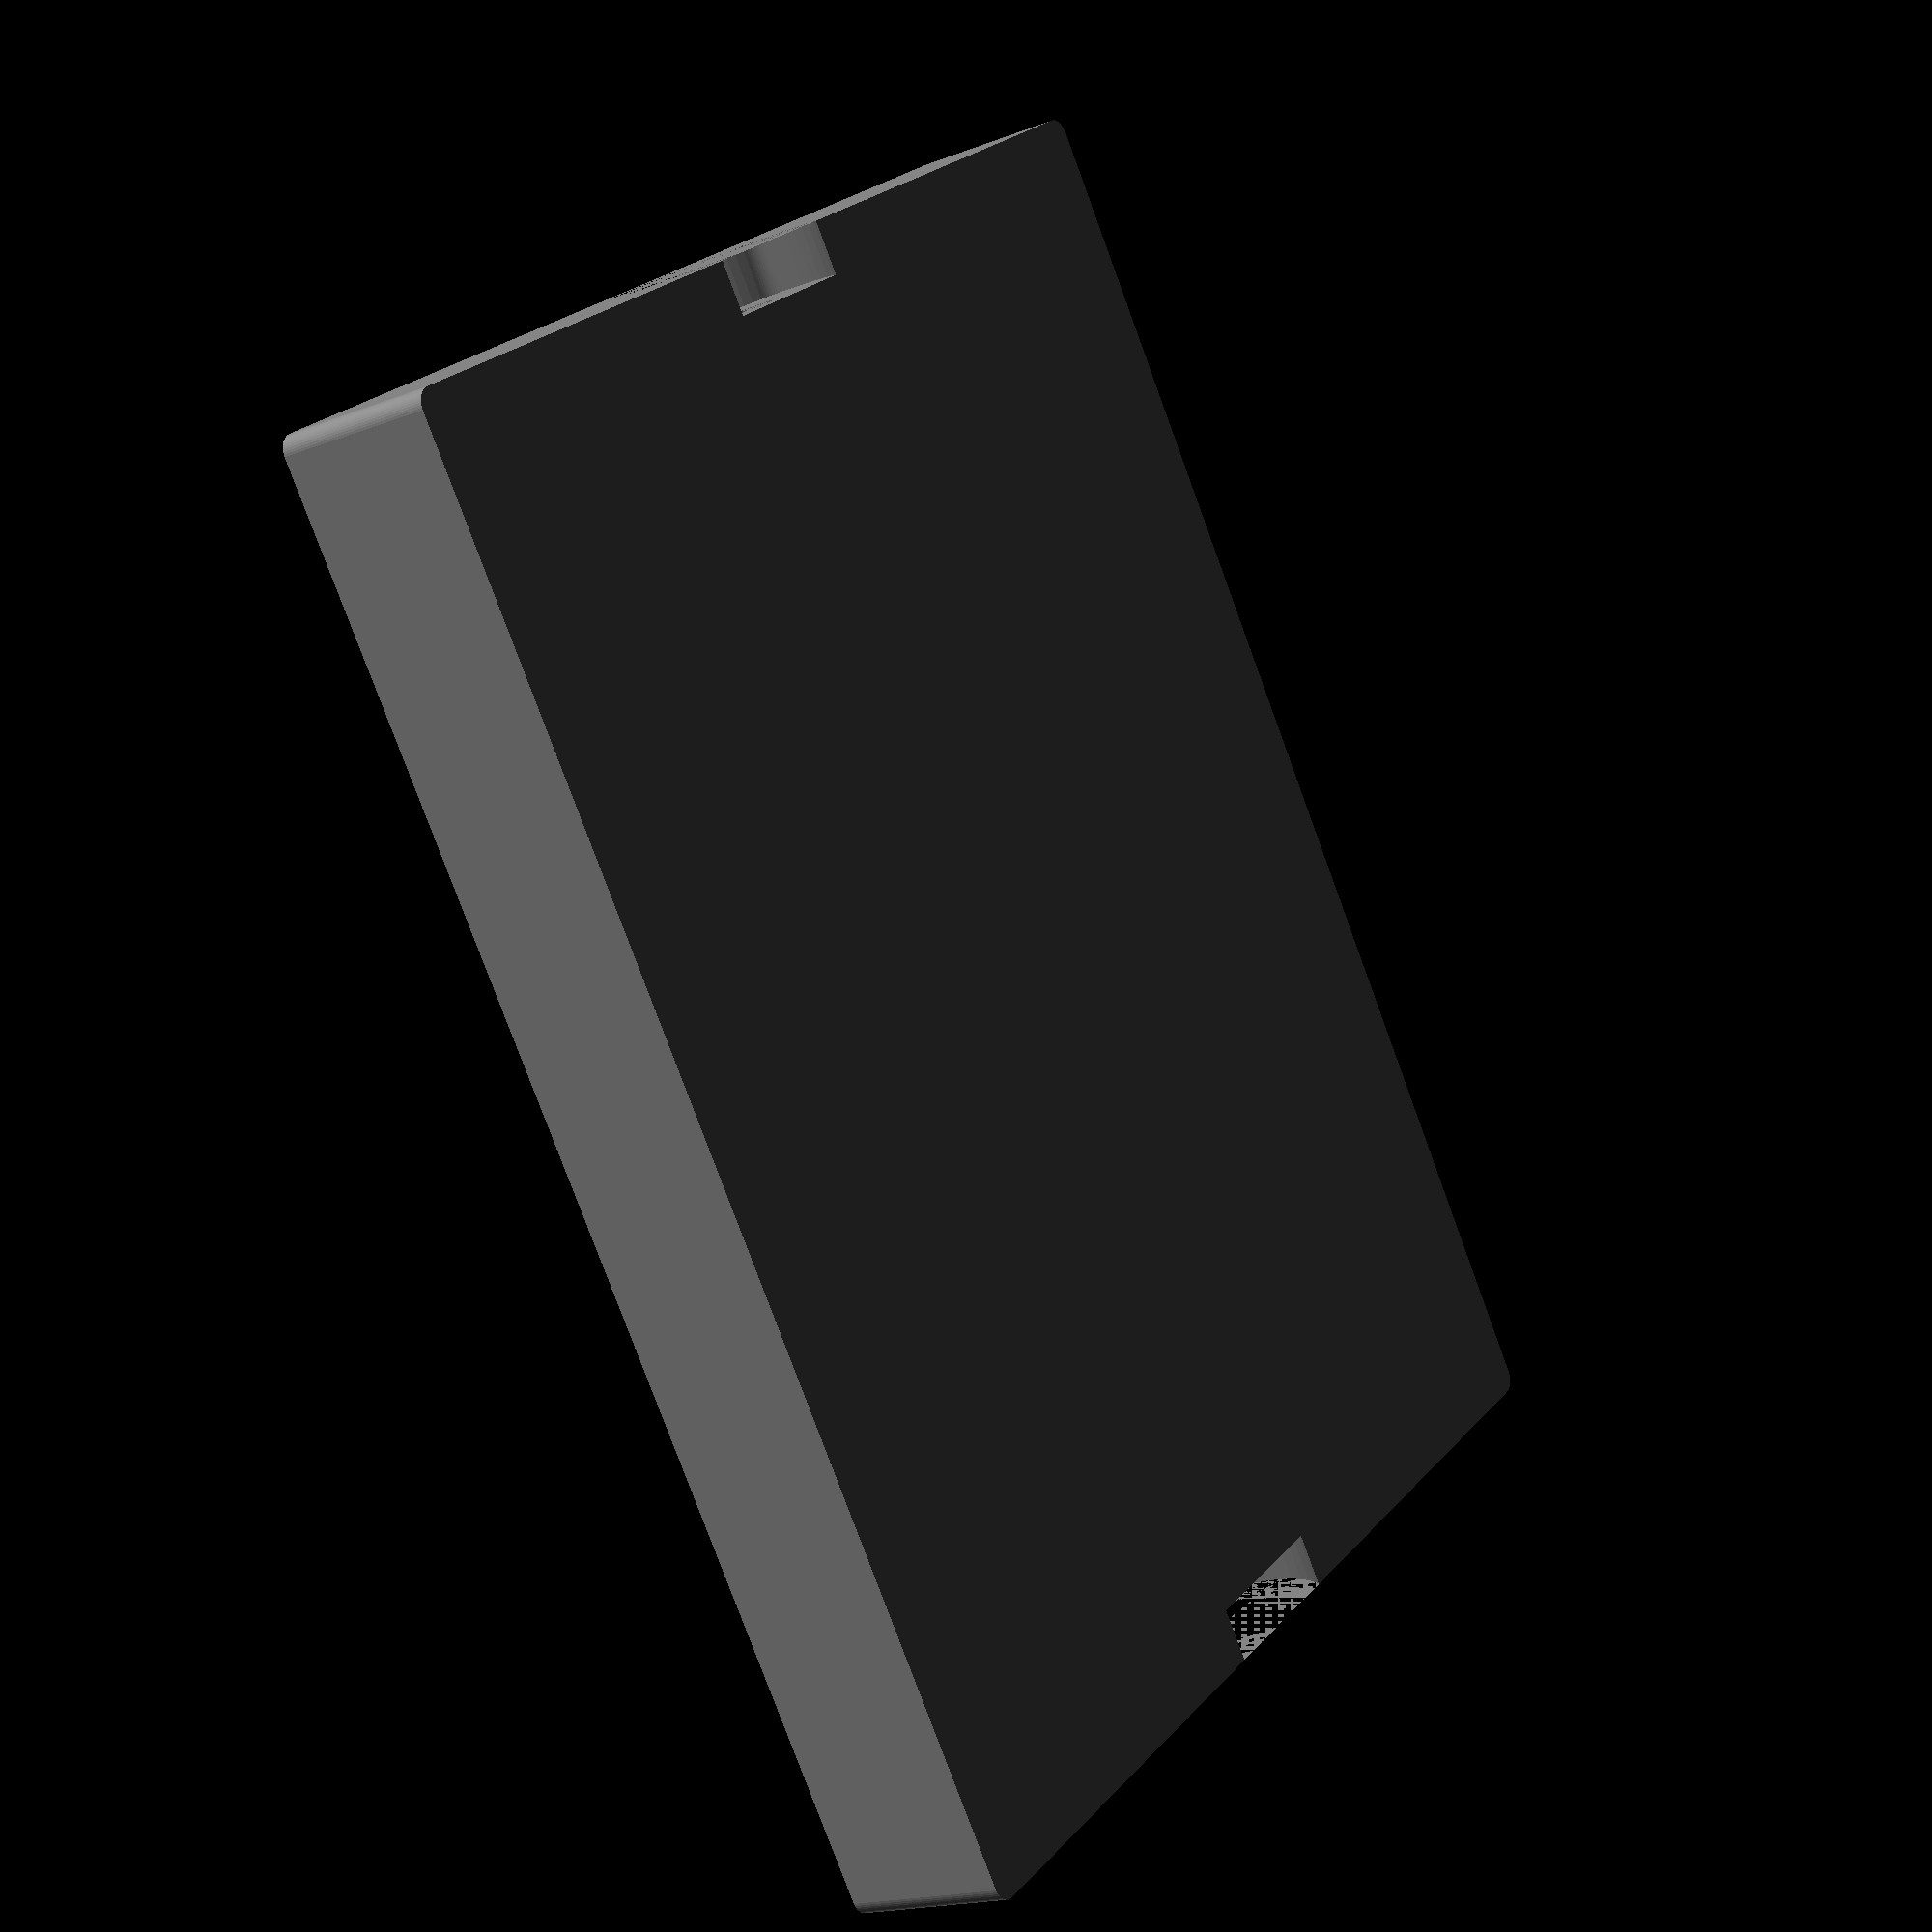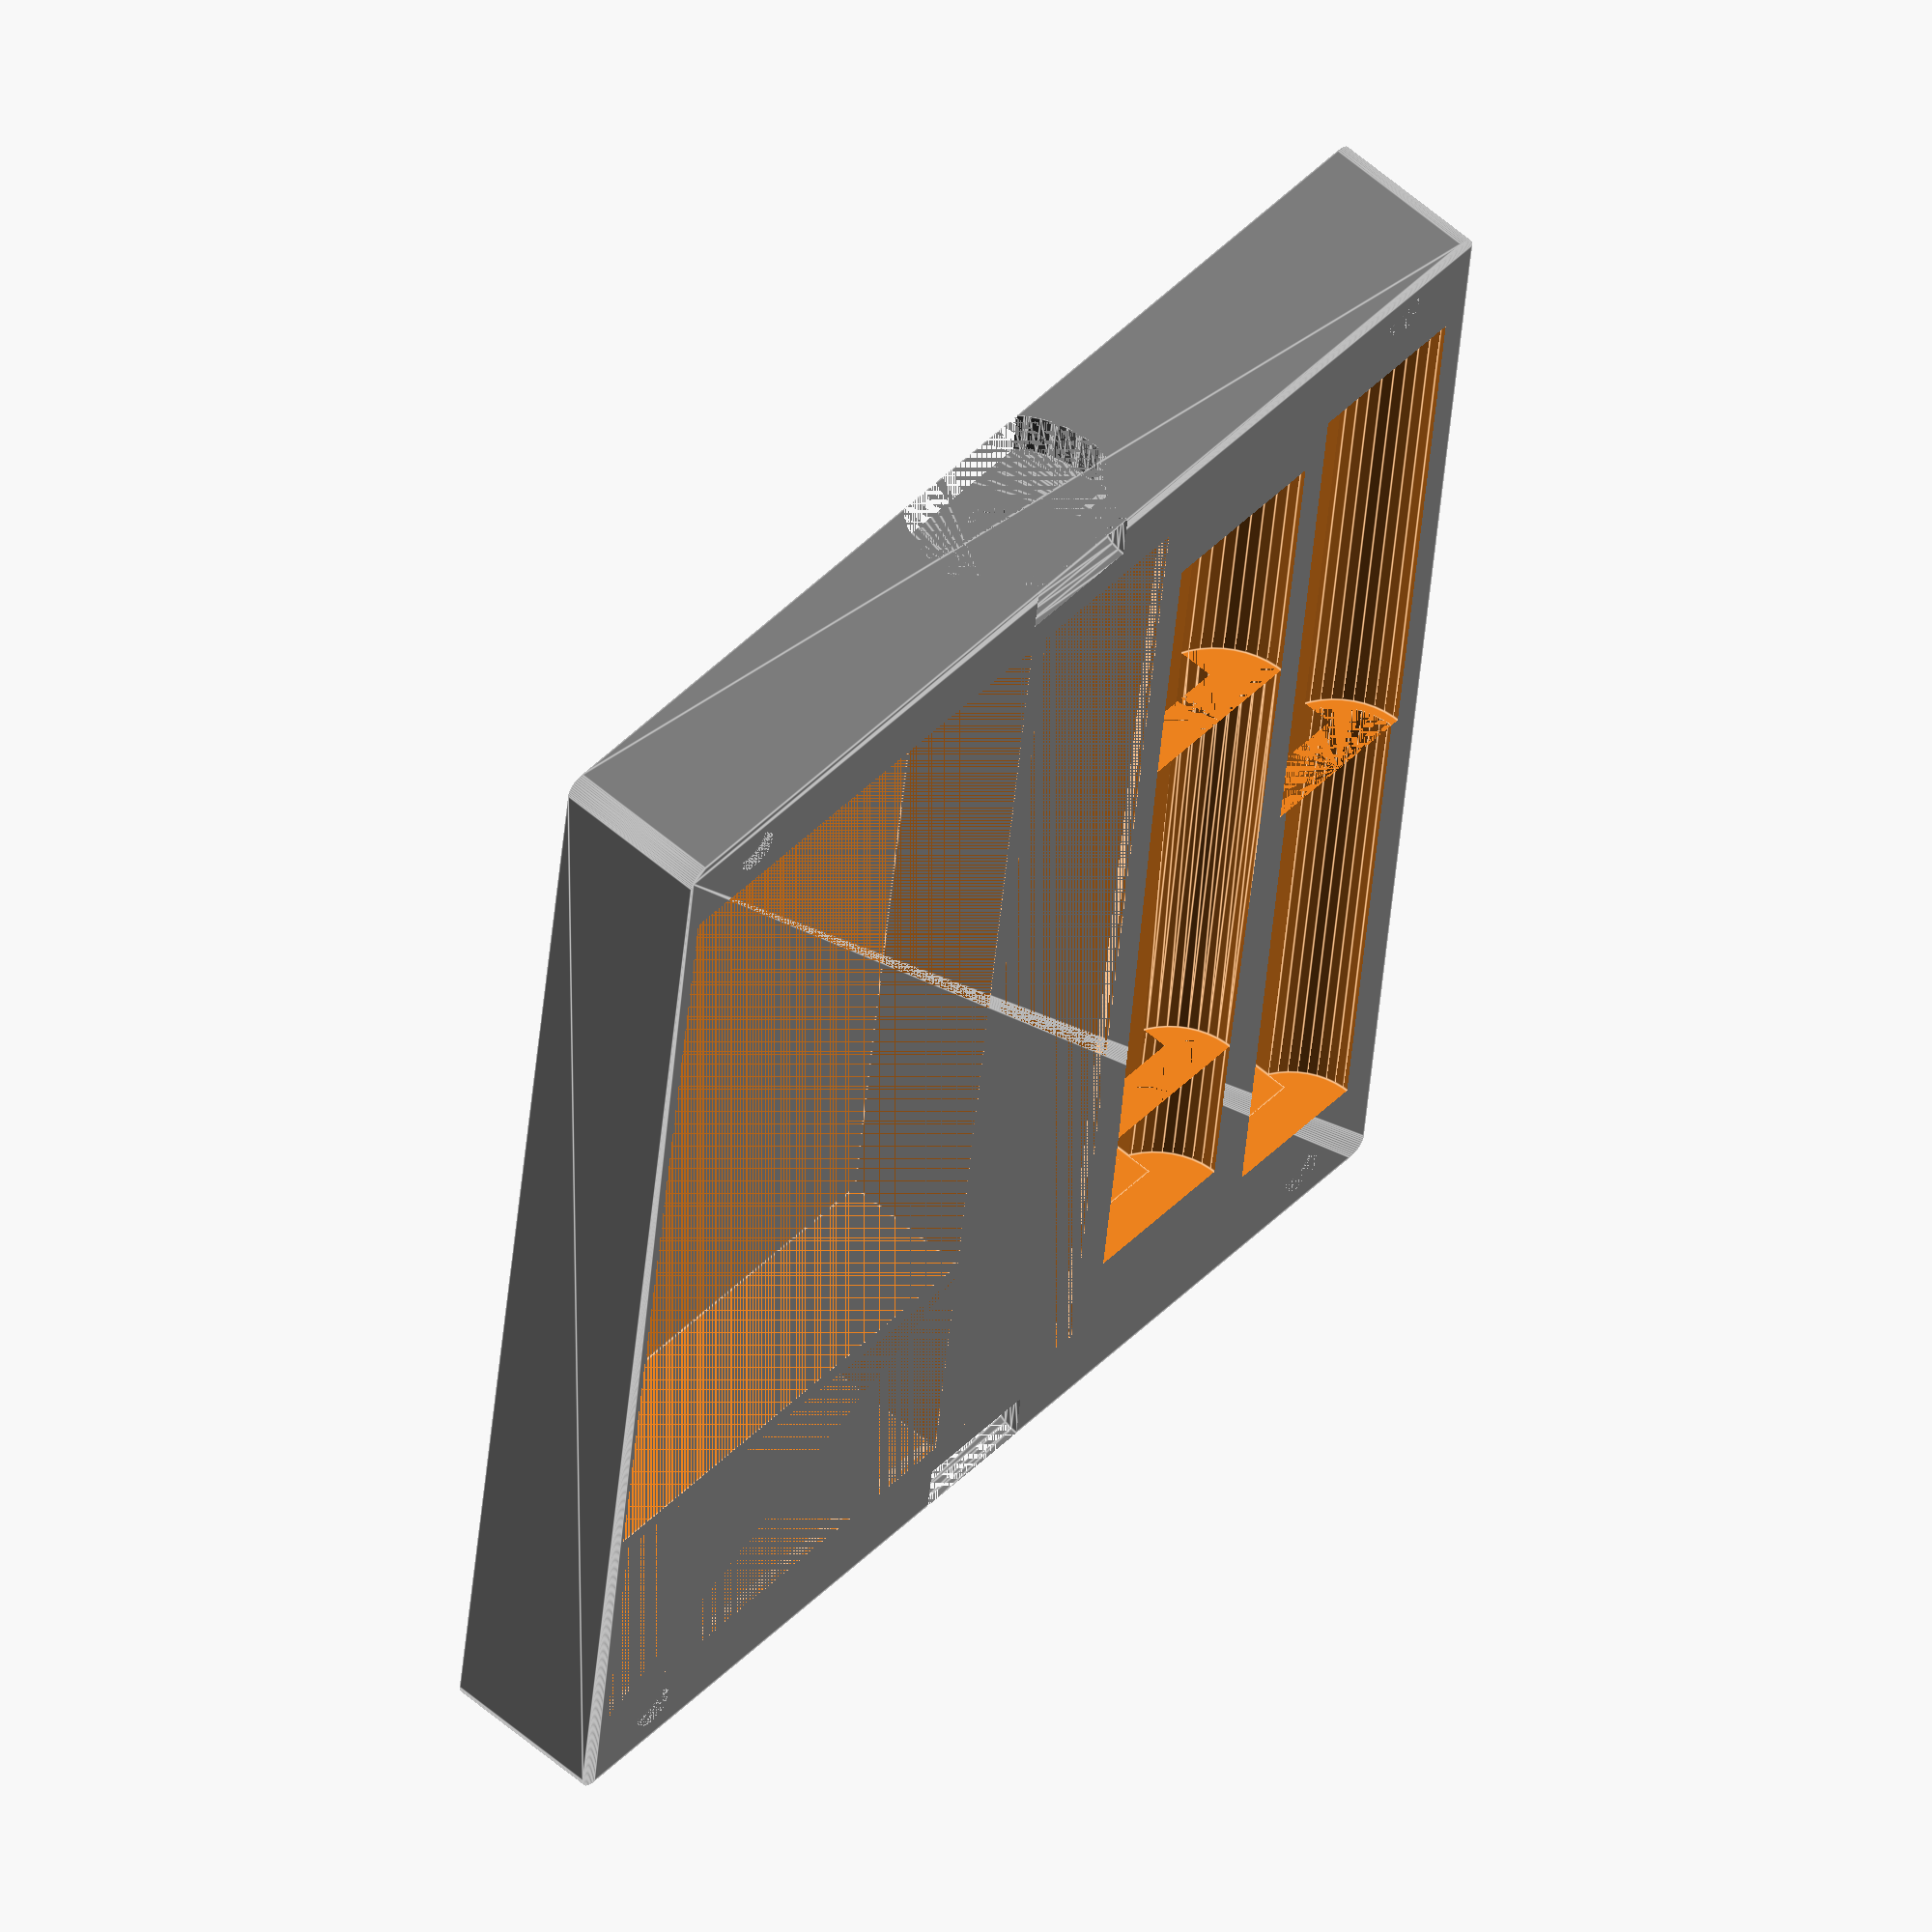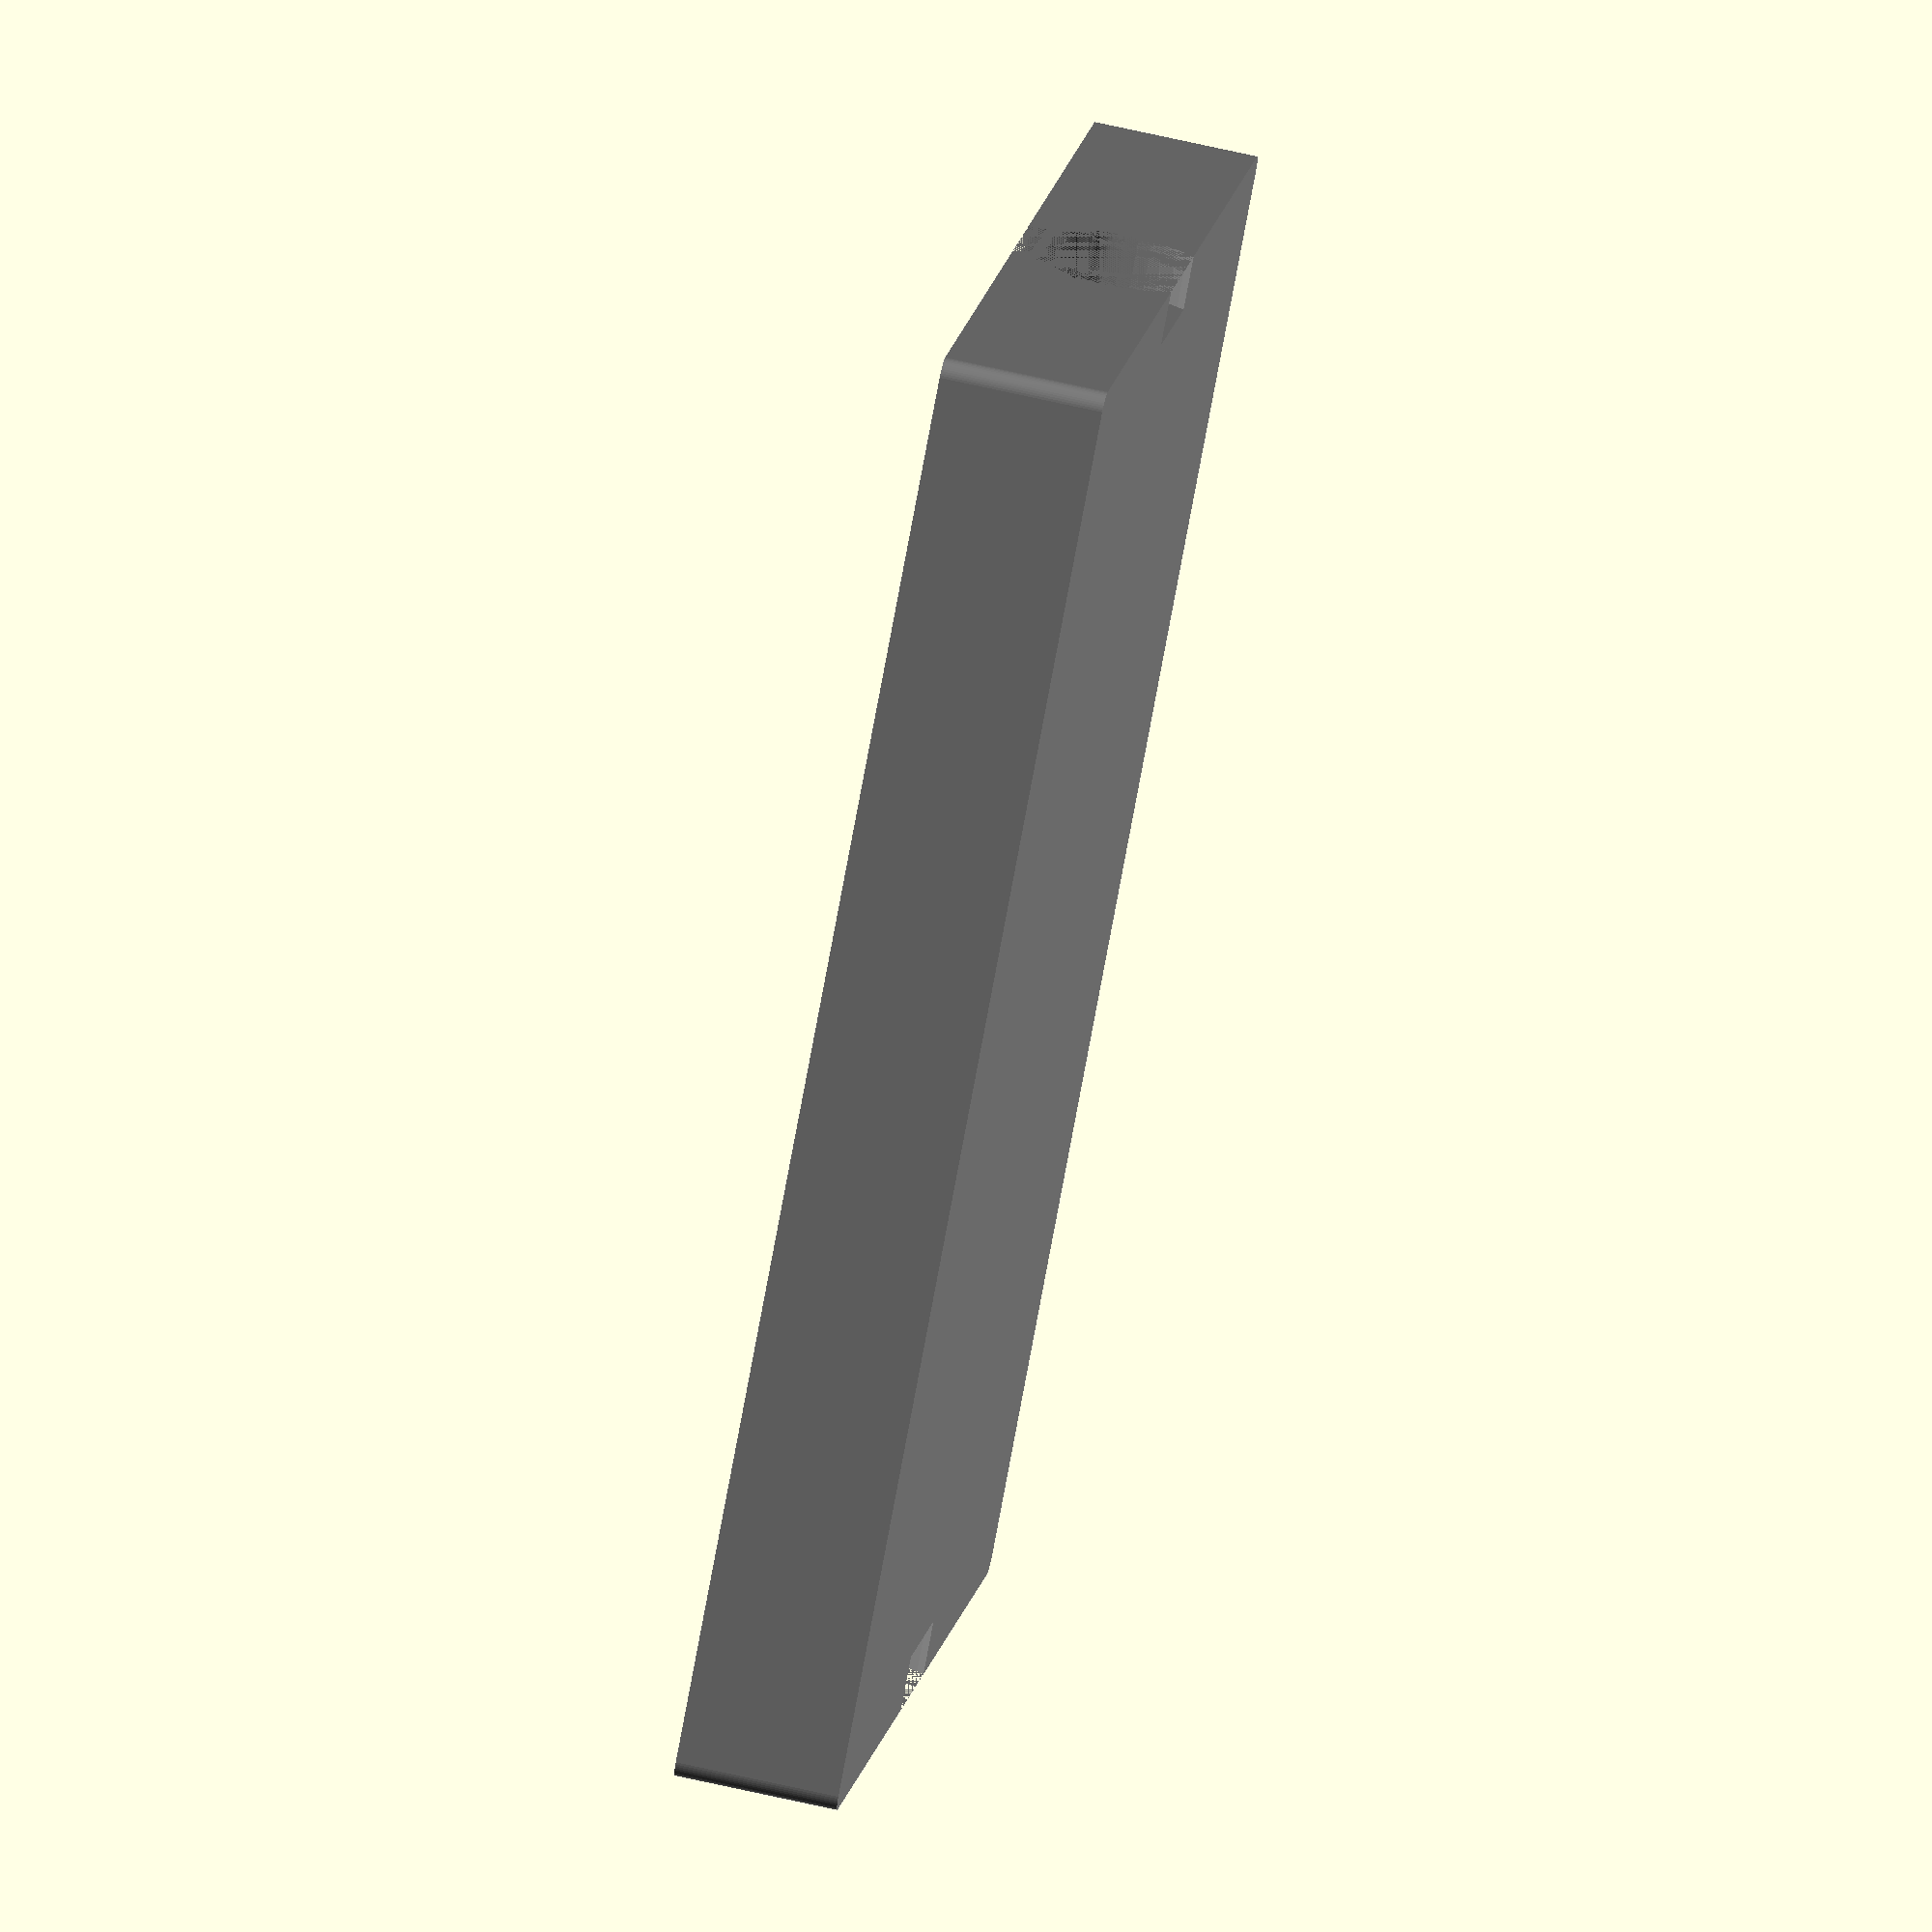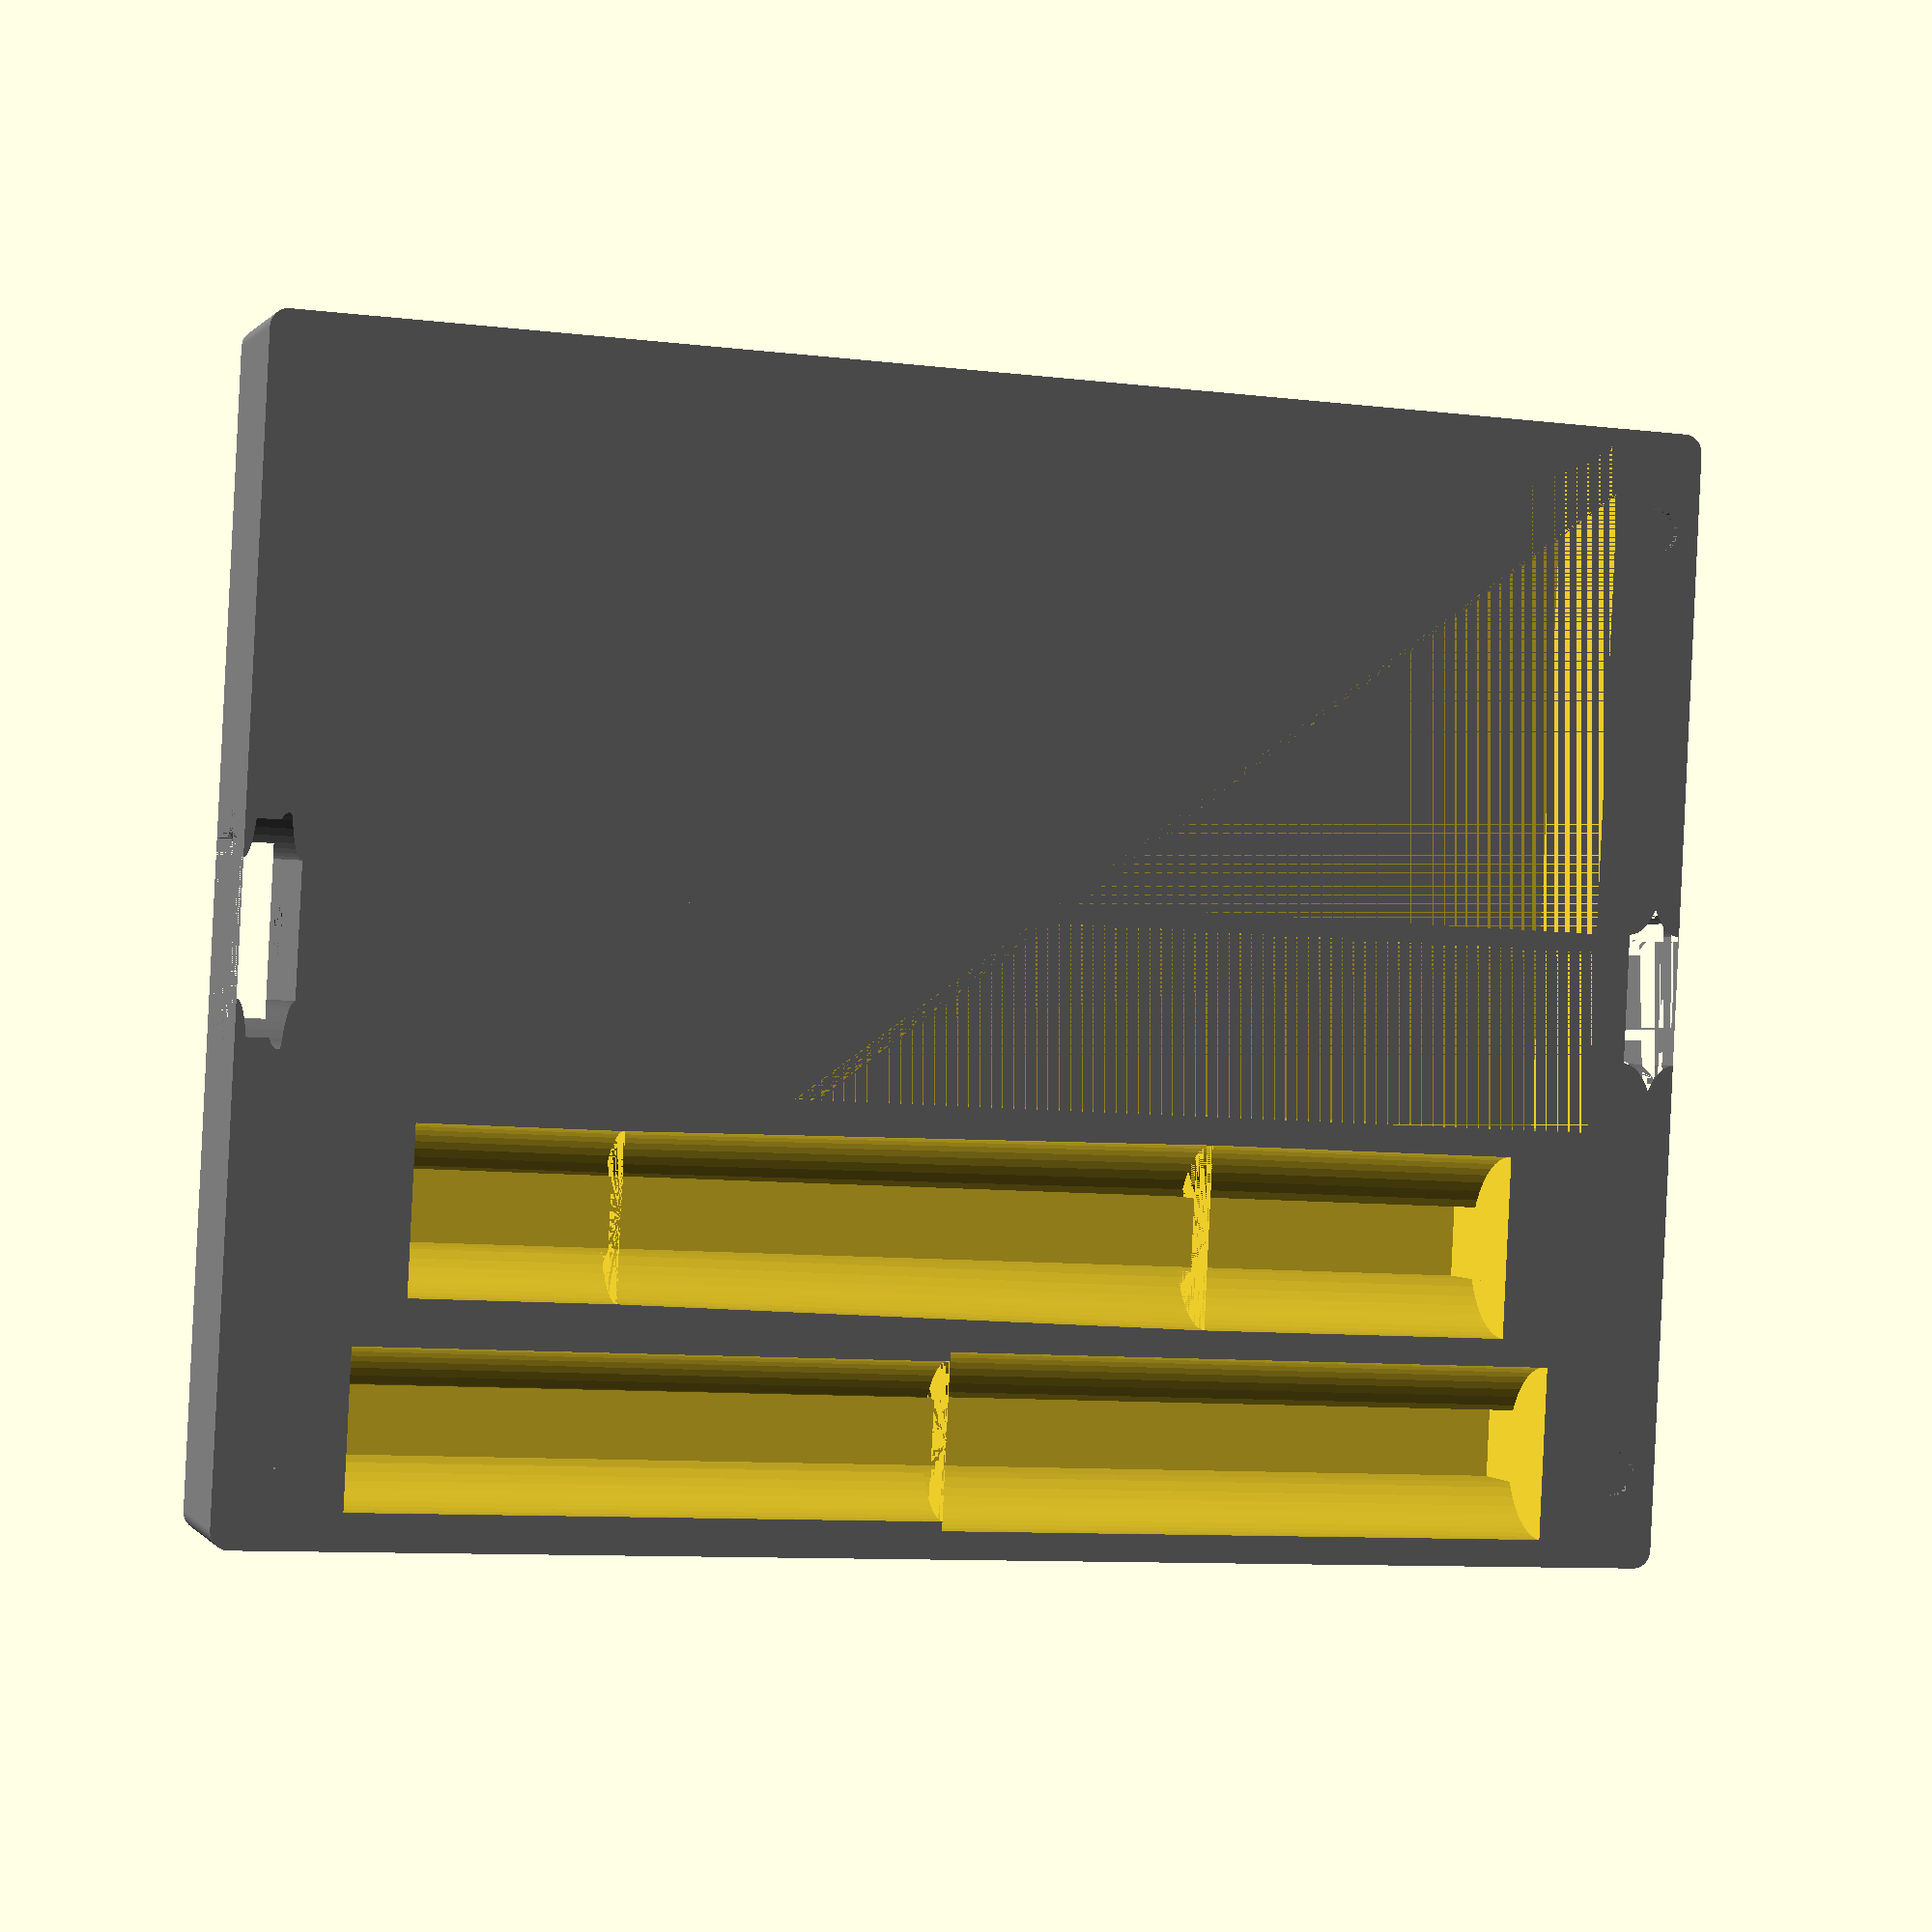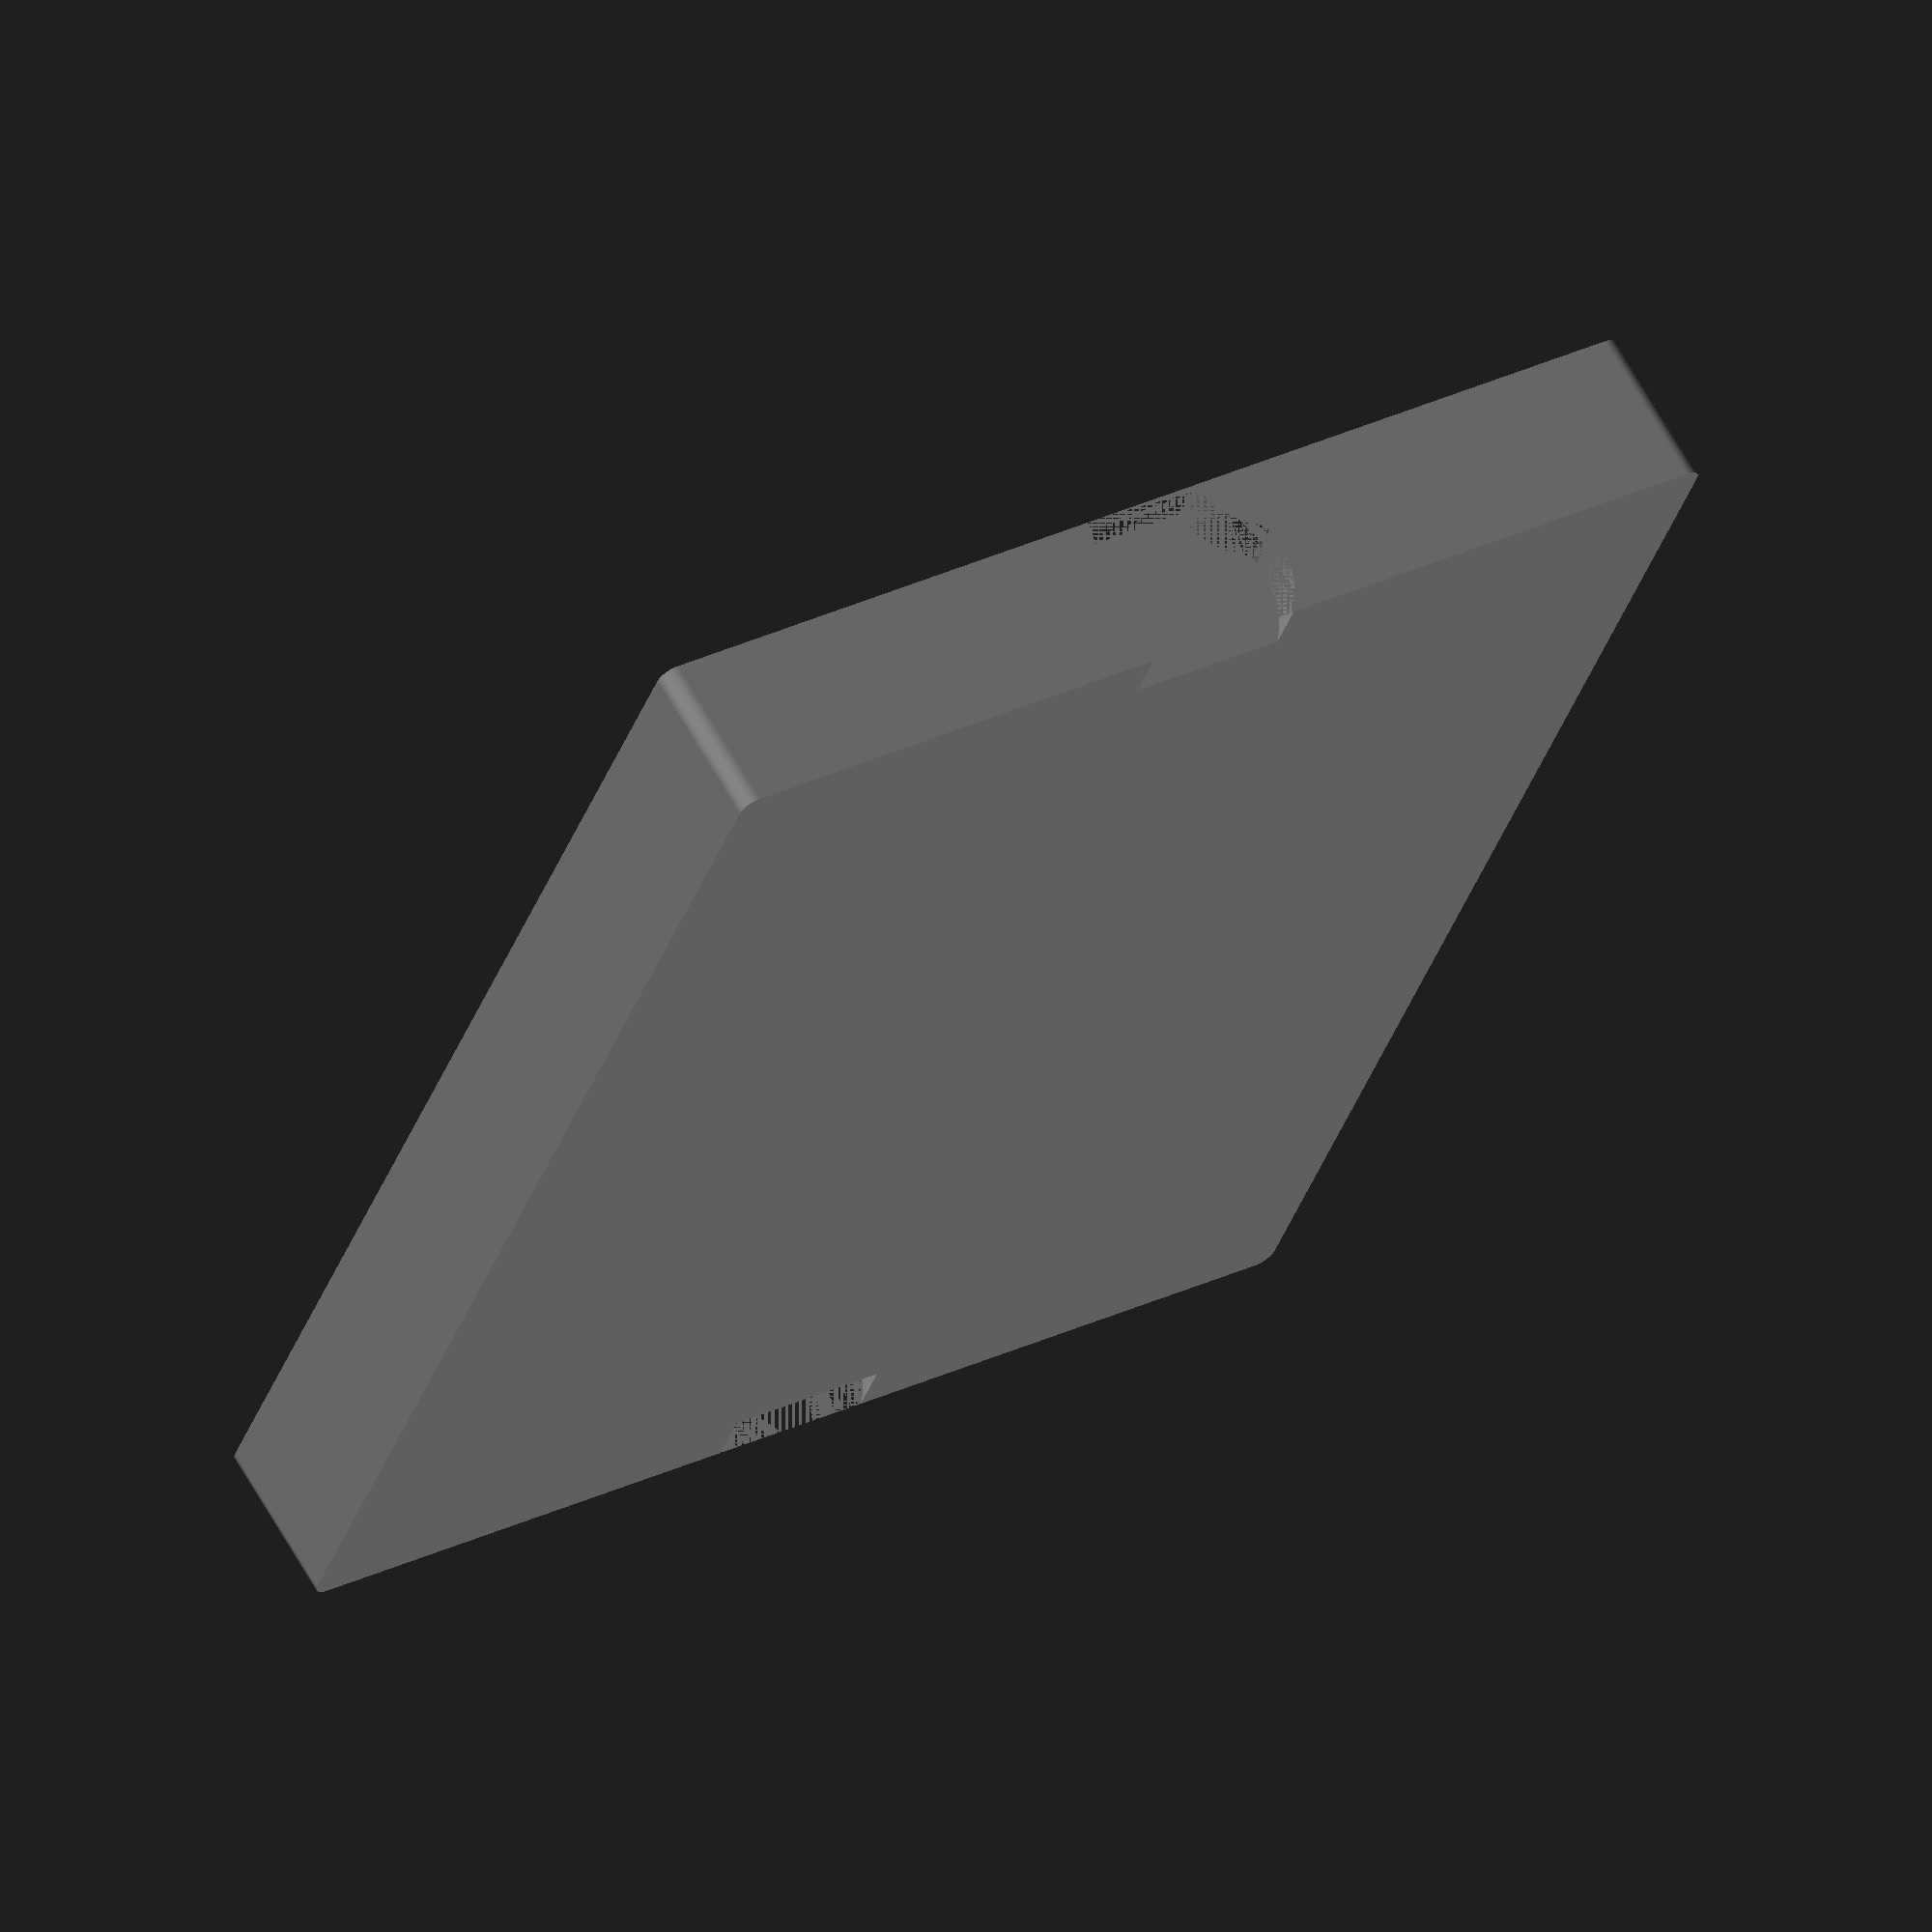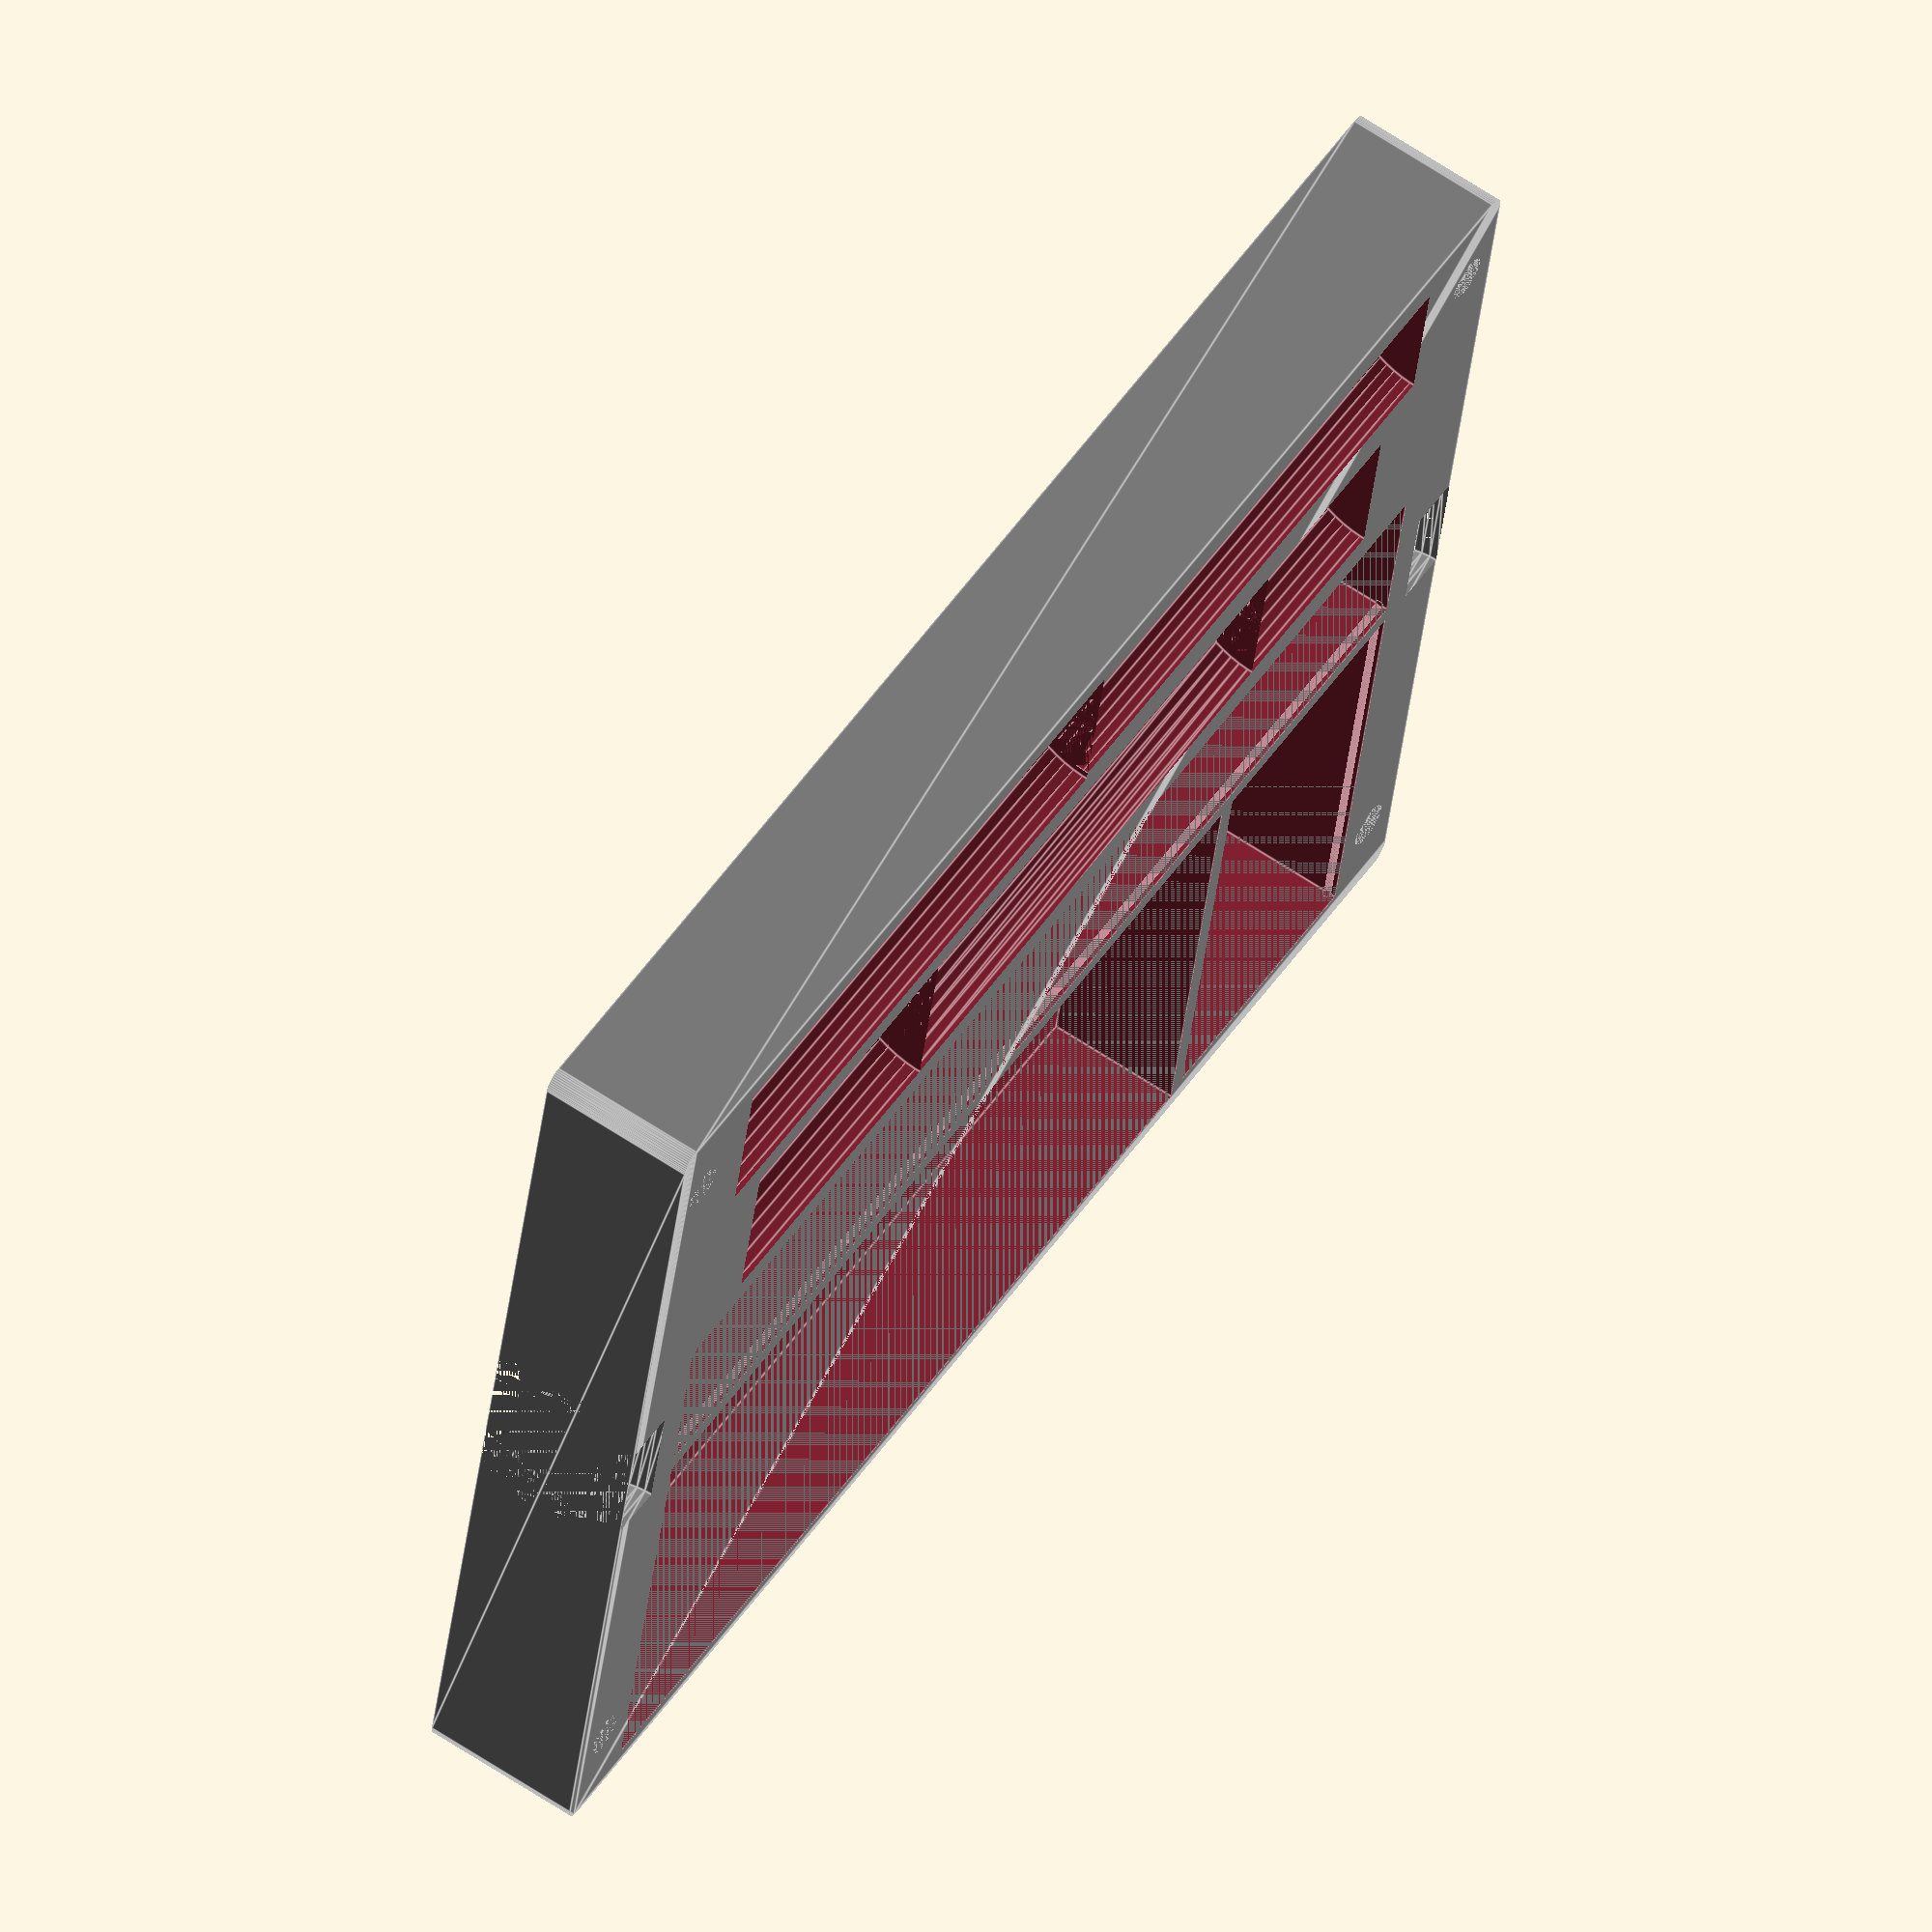
<openscad>
/* IronBox.scad
Author: andimoto@posteo.de
----------------------------
for placing assambled parts and
single parts go to end of this file
 */

$fn=50;

boxHeight = 30;
boxY = 120;
boxX = 140;
wallThickness = 3;
sideThickness = 10;
edgeRadius = 2;
yMoveMagnet = 5; /* move magnet cutout in y direction */

magnetRadius = 5/2;
magnetRadiusTolerance=0.025;
magnetThickness = 1;

lockEdgeRadius = 2;
lockRadius = 10;
lockThickness = 6;

module sphereCut()
{
  translate([0,0,10])
  difference()
  {
    sphere(r=11);
    translate([0,13,0]) cube([22, 22, 22],center = true);
    translate([0,0,5.1]) cube([22, 22, 22],center = true);
  }
}

module lock(radius=lockRadius, height=lockThickness, negativ=false)
{
  difference() {
    /* lock part */
    minkowski()
    {
      difference() {
        hull()
        {
          cylinder(r=radius,h=height);
          translate([0,radius*2,0]) cylinder(r=radius,h=height);
        }
        translate([radius*2-radius/2,radius,0]) cylinder(r=radius,h=height);
        translate([-radius*2+radius/2,radius,0]) cylinder(r=radius,h=height);
      }
      cylinder(r=lockEdgeRadius,h=0.0000001, center=true);
    }


    if(negativ == false)
    {
      /* cutout for fingers */
      translate([0,0, 2.4]) sphereCut();
      translate([0,radius*2, 2.4]) rotate([0,0,180]) sphereCut();

      /* magnet holes */
      translate([0,-radius/1.5+4,0]) cylinder(r=magnetRadius+magnetRadiusTolerance, h=magnetThickness+0.7, center=false);
      translate([0,radius*2+radius/1.5+4,0]) cylinder(r=magnetRadius+magnetRadiusTolerance, h=magnetThickness+0.7, center=false);
    }

    /* debug cut */
    /* cube([radius*2,50,5]); */
  }
  if(negativ == true)
  {
    /* magnet holes */
    translate([0,-radius/1.5+4,-magnetThickness-0.7]) cylinder(r=magnetRadius+magnetRadiusTolerance, h=magnetThickness+0.7, center=false);
    translate([0,radius*2+radius/1.5,-magnetThickness-0.7]) cylinder(r=magnetRadius+magnetRadiusTolerance, h=magnetThickness+0.7, center=false);
  }
}


es120_dia1=19;
es120_len1=69;
es120_dia2=17;
es120_len2=64;

module es120()
{
  cylinder(r=es120_dia1/2,h=es120_len1);
  translate([0,0,es120_len1]) cylinder(r=es120_dia2/2,h=es120_len2);
}
/* temp1=es120_len1+es120_len2;
translate([sideThickness+(boxX-temp1)/2,es120_dia1/2+wallThickness,boxHeight/2+wallThickness]) rotate([0,90,0]) es120(); */

screwDriver_dia1=20;
screwDriver_dia2=18;
screwDriver_len1=65;
screwDriver_len2=35;
screwDriver_len3=22;

module hexScrewDriver()
{
  cylinder(r=screwDriver_dia1/2,h=screwDriver_len2);
  translate([0,0,screwDriver_len2]) cylinder(r1=screwDriver_dia1/2,r2=screwDriver_dia2/2,h=screwDriver_len1);
  translate([0,0,screwDriver_len1+screwDriver_len2]) cylinder(r=screwDriver_dia2/2,h=screwDriver_len3);
}

hexBitHolderX=52;
hexBitHolderY1=9;
hexBitHolderY2=14;
hexBitHolderZ=8;
hexBitHolderCnt=7;
hexBitHolderDist=20;
temp3bit=(hexBitHolderCnt-1)*hexBitHolderDist + hexBitHolderY2;
temp3=sideThickness+boxX-(boxX-temp3bit)/2;
module hexBitHolderCutout()
{
  cube([hexBitHolderX,hexBitHolderY1,hexBitHolderZ]);
  translate([0,0,hexBitHolderZ]) cube([hexBitHolderX,hexBitHolderY2,hexBitHolderZ+6]);
  translate([6,4,0]) cylinder(r=4,h=hexBitHolderZ+23);
}

boxTopSurface=wallThickness+boxHeight/2;




/* DEBUG */
  /* translate([edgeRadius,edgeRadius,0])
translate([-edgeRadius+lockThickness,
  boxY/2+wallThickness,
  (boxHeight/2+wallThickness)-lockRadius+0.5])
rotate([90,0,0]) rotate([0,-90,0]) lock(negativ=true); */


module halfCase(locks=true, magnets=true, caseCutout=true)
{
  /* move piece by edgeRadius to align it at zero */
  translate([edgeRadius,edgeRadius,0])
  difference() {
    /* complete case */
    minkowski()
    {
      cube([(boxX+sideThickness*2)-edgeRadius*2,
          (boxY+wallThickness*2)-edgeRadius*2,
          (boxHeight/2)+wallThickness]);
      cylinder(r=edgeRadius, h=0.0000001, center=false);
    }

    if(caseCutout == true)
    {
      /* case cutout */
      translate([sideThickness,wallThickness,wallThickness])
      minkowski()
      {
        cube([boxX-edgeRadius*2,
            boxY-edgeRadius*2,
            boxHeight/2]);
        cylinder(r=edgeRadius, h=0.0000001, center=false);
      }
    }

    if(magnets == true)
    {
      /* magnets */
      translate([-edgeRadius+sideThickness/2,
        -edgeRadius+wallThickness+magnetRadius+yMoveMagnet,
        boxHeight/2+wallThickness-magnetThickness])
      cylinder(r=magnetRadius, h=magnetThickness, center=false);
      translate([-edgeRadius+sideThickness/2,
        -edgeRadius+boxY-yMoveMagnet,
        boxHeight/2+wallThickness-magnetThickness])
      cylinder(r=magnetRadius, h=magnetThickness, center=false);

      translate([-edgeRadius+boxX+sideThickness+sideThickness/2,
        -edgeRadius+wallThickness+magnetRadius+yMoveMagnet,
        boxHeight/2+wallThickness-magnetThickness])
      cylinder(r=magnetRadius, h=magnetThickness, center=false);
      translate([-edgeRadius+boxX+sideThickness+sideThickness/2,
        -edgeRadius+boxY-yMoveMagnet,
        boxHeight/2+wallThickness-magnetThickness])
      cylinder(r=magnetRadius, h=magnetThickness, center=false);
    }

    if(locks == true)
    {
      color("yellow")
      translate([-edgeRadius+lockThickness,
        (boxY/2)-edgeRadius+wallThickness,
        (boxHeight/2+wallThickness)-lockRadius])
      rotate([90,0,0]) rotate([0,-90,0]) scale([1.02,1.02,1]) lock(negativ=true);

      color("yellow")
      translate([(boxX-edgeRadius*2+sideThickness*2+edgeRadius)-lockThickness,
        (boxY/2)-edgeRadius+wallThickness,
        (boxHeight/2+wallThickness)-lockRadius])
      rotate([90,0,0]) rotate([0,90,0]) scale([1.02,1.02,1]) lock(negativ=true);
    }
  }
}

module 4mmHexBit(height=15)
{
  x=4.4;
  y=2.35;
  translate([-x/2,-y/2,0]) cube([x,y,height]);
  rotate([0,0,60]) translate([-x/2,-y/2,0]) cube([x,y,height]);
  rotate([0,0,120]) translate([-x/2,-y/2,0]) cube([x,y,height]);
  translate([-4,-4,height-4]) cube([8,8,4]);
}
/* 4mmHexBit(); */

module shell(x=10,y=10,z=10,rad=0.5)
{
  cube([x,y,z]);
  translate([0,rad-0.3,z-1]) rotate([0,90,0]) cylinder(r=rad,h=x);
  translate([0,y-rad+0.3,z-1]) rotate([0,90,0]) cylinder(r=0.5,h=x);
}
/* shell(x=100,y=20,z=2); */


module screwDriverBox(top=true,bottom=true, hexBitHolder=true, hexInlets=false)
{
  if(bottom == true)
  {
    difference()
    {
      color("grey") translate([0,0,0]) halfCase(locks=true,magnets=true, caseCutout=false);

      temp1=es120_len1+es120_len2;
      translate([sideThickness+(boxX-temp1)/2,es120_dia1/2+wallThickness,boxHeight/2+wallThickness]) rotate([0,90,0]) es120();

      translate([sideThickness+(boxX-temp1)/2,es120_dia1/2+wallThickness-4,wallThickness])
        cube([es120_len1+es120_len2,8,10]);

      temp2=screwDriver_len1+screwDriver_len2+screwDriver_len3;
      translate([sideThickness+(boxX-temp2)/2,es120_dia1+screwDriver_dia1/2+wallThickness*2,boxHeight/2+wallThickness])
      rotate([0,90,0]) hexScrewDriver();

      translate([sideThickness+(boxX-temp2)/2,es120_dia1+screwDriver_dia1/2+wallThickness*2-4,wallThickness])
        cube([screwDriver_len1+screwDriver_len2+screwDriver_len3,8,10]);

      translate([sideThickness,48,wallThickness])
        shell(boxX,20,(boxHeight/2));
        /* cube([boxX,20,(boxHeight/2)]); */

      /* translate([sideThickness+20,48,wallThickness]) cube([boxX-40,20,(boxHeight/2)]); */


      if(hexBitHolder == true)
      {
        temp4=sideThickness+(boxX-temp3bit)/2;
        translate([temp4,boxY+wallThickness-hexBitHolderX,boxTopSurface-hexBitHolderZ])
        cube([temp3bit+4,hexBitHolderX,12]);

        extraX=8;
        extraZ=-3;
        translate([extraX+temp3,boxY+wallThickness-hexBitHolderX,boxTopSurface-hexBitHolderZ+extraZ])
        rotate([0,0,90])
        for (a =[1:hexBitHolderCnt])
        {
          translate([0,hexBitHolderDist*(a-1),0]) rotate([-30,0,0]) hexBitHolderCutout();
        }
      }

      if(hexInlets == true)
      {
        translate([boxX-sideThickness*2,70+53,wallThickness])
        rotate([0,0,-90])  shell(53,30,(boxHeight/2));

        translate([sideThickness+5,74,wallThickness])
        union()
        {
          for (j =[1:11])
          {
            for (i =[1:6])
            {
              translate([10*(j-1),9*(i-1),0]) 4mmHexBit();
            }
          }
        }
      }
    }
  }


  if(top == true)
  {
    mirror([1,0,0])
    difference()
    {
      color("grey")  translate([0,0,0]) halfCase(locks=true,magnets=true, caseCutout=false);

      temp1=es120_len1+es120_len2;
      translate([sideThickness+(boxX-temp1)/2,es120_dia1/2+wallThickness,boxHeight/2+wallThickness]) rotate([0,90,0]) es120();
      translate([sideThickness+(boxX-temp1)/2,es120_dia1/2+wallThickness-4,wallThickness])
        cube([es120_len1+es120_len2,8,10]);


      translate([sideThickness,48,wallThickness])
        /* cube([boxX,20,(boxHeight/2)]); */
        shell(boxX,20,(boxHeight/2));
      /* translate([sideThickness+20,48,wallThickness]) cube([boxX-40,20,(boxHeight/2)]); */

      temp2=screwDriver_len1+screwDriver_len2+screwDriver_len3;
      translate([sideThickness+(boxX-temp2)/2,es120_dia1+screwDriver_dia1/2+wallThickness*2,boxHeight/2+wallThickness])
      rotate([0,90,0]) hexScrewDriver();

      translate([sideThickness+(boxX-temp2)/2,es120_dia1+screwDriver_dia1/2+wallThickness*2-4,wallThickness])
        cube([screwDriver_len1+screwDriver_len2+screwDriver_len3,8,10]);

      if(hexBitHolder == true)
      {
        extraX=1;
        extraZ=0;
        hexHolderCutoutTopZ=16;
        temp3bit=(hexBitHolderCnt-1)*hexBitHolderDist + hexBitHolderY2;
        temp4=sideThickness+(boxX-temp3bit)/2;
        translate([-extraX+temp4,boxY+wallThickness-hexBitHolderX,boxTopSurface-hexHolderCutoutTopZ+extraZ])
        cube([temp3bit+extraX*2,hexBitHolderX,16]);
      }

      if(hexInlets == true)
      {
        /* #translate([boxX-sideThickness-10,70,wallThickness]) cube([30,54,(boxHeight/2)]); */
        translate([boxX-sideThickness*2,70+53,wallThickness])
        rotate([0,0,-90])  shell(53,30,(boxHeight/2));
        translate([sideThickness,70,wallThickness]) cube([boxX-32,54,boxHeight/2]);
      }

    }
  }
}

/* shell lid */
/* #translate([sideThickness+5,48,wallThickness+boxHeight/2-2]) */
/* union()
{
  shell(boxX-0.6,19.6,(2));
  translate([10,7.5-0.2,0]) shell(5,5,7);
  translate([boxX-5-10,7.5-0.2,0]) shell(5,5,7);
} */


/* shell lid */
/* #translate([boxX-15,70+53,+wallThickness+boxHeight/2-2])
rotate([0,0,-90]) */
/* union()
{
  shell(53-0.6,30-0.4,(2));
  translate([10,12.5-0.2,0]) shell(5,5,7);
  translate([53-5-10,12.5-0.2,0]) shell(5,5,7);
} */


/* translate([5,0,0]) screwDriverBox(top=false,bottom=true,hexBitHolder=false,hexInlets=true); */

/* mirror([0,0,0]) translate([0,0,boxHeight+wallThickness*2+1]) rotate([0,180,0])  */
translate([-5,0,0]) screwDriverBox(top=true,bottom=false,hexBitHolder=false,hexInlets=true);

module specialLock()
{
  translate([lockThickness,
    (boxY/2)+wallThickness,
    0])
  difference()
  {
    color("LightSkyBlue")
    translate([0,
      0,
      (boxHeight/2)+wallThickness-lockRadius])
    rotate([90,0,0]) rotate([0,-90,0]) lock(negativ=false);

    translate([-20,-20,-10]) cube([40,40,10]);
    translate([-20,-20,40-4]) cube([40,40,10]);
  }
}
/* specialLock(); */



intersection()
{
/* #screwDriverBox(top=false,bottom=true,hexBitHolder=false,hexInlets=true); */
/* screwDriverBox(top=false,bottom=true,hexInlets=false);
screwDriverBox(top=true,bottom=false,hexInlets=false); */
/* translate([70,0,0]) cube([20,70,40]); */
}

intersection()
{
/* screwDriverBox(top=true,bottom=false,hexBitHolder=false,hexInlets=true); */
/* screwDriverBox(top=false,bottom=true,hexInlets=false);
screwDriverBox(top=true,bottom=false,hexInlets=false); */
/* translate([-50,68,0]) cube([10,70,40]); */
}



/* ################ BUILD_LINE ################# */
/* ############################################# */
/* ########## Place keyboard case ############## */
/* ############################################# */

/* #color("grey") translate([0,0,0]) halfCase(locks=false,magnets=true, caseCutout=false); */
/* color("grey") translate([0,0,boxHeight+wallThickness*2+0.0]) mirror([0,0,1]) halfCase(locks=true,magnets=true); */


/* case locks */
/* color("LightSkyBlue") translate([lockThickness,
  (boxY/2)+wallThickness,
  (boxHeight/2)+wallThickness-lockRadius])
rotate([90,0,0]) rotate([0,-90,0]) lock(negativ=false); */

/* color("LightSkyBlue") translate([(boxX+sideThickness*2)-lockThickness,
  (boxY/2)+wallThickness,
  (boxHeight/2)+wallThickness-lockRadius])
rotate([90,0,0]) rotate([0,90,0]) lock(negativ=false); */



/*########### DEBUG ###########*/

/* test print */
/* difference()
{
  translate([0,0,0]) halfCase(locks=true,magnets=true);
  translate([0,-40,0]) cube([boxX+sideThickness*2+4,boxY+wallThickness*2+4,(boxHeight/2)+wallThickness]);
} */

</openscad>
<views>
elev=17.9 azim=304.9 roll=127.0 proj=p view=wireframe
elev=303.4 azim=276.4 roll=312.3 proj=o view=edges
elev=293.1 azim=35.9 roll=103.0 proj=o view=solid
elev=179.7 azim=182.9 roll=197.6 proj=p view=solid
elev=294.0 azim=250.4 roll=150.5 proj=o view=solid
elev=295.8 azim=190.5 roll=304.0 proj=o view=edges
</views>
